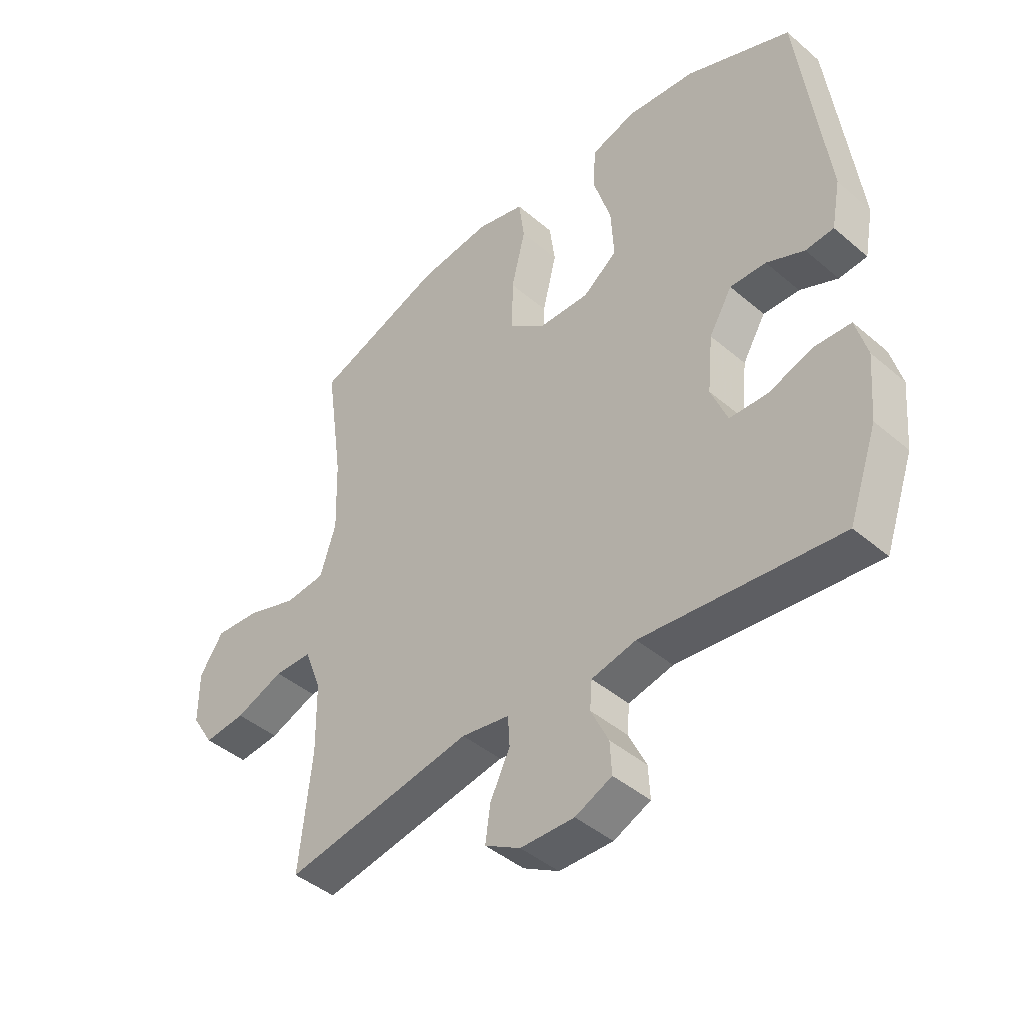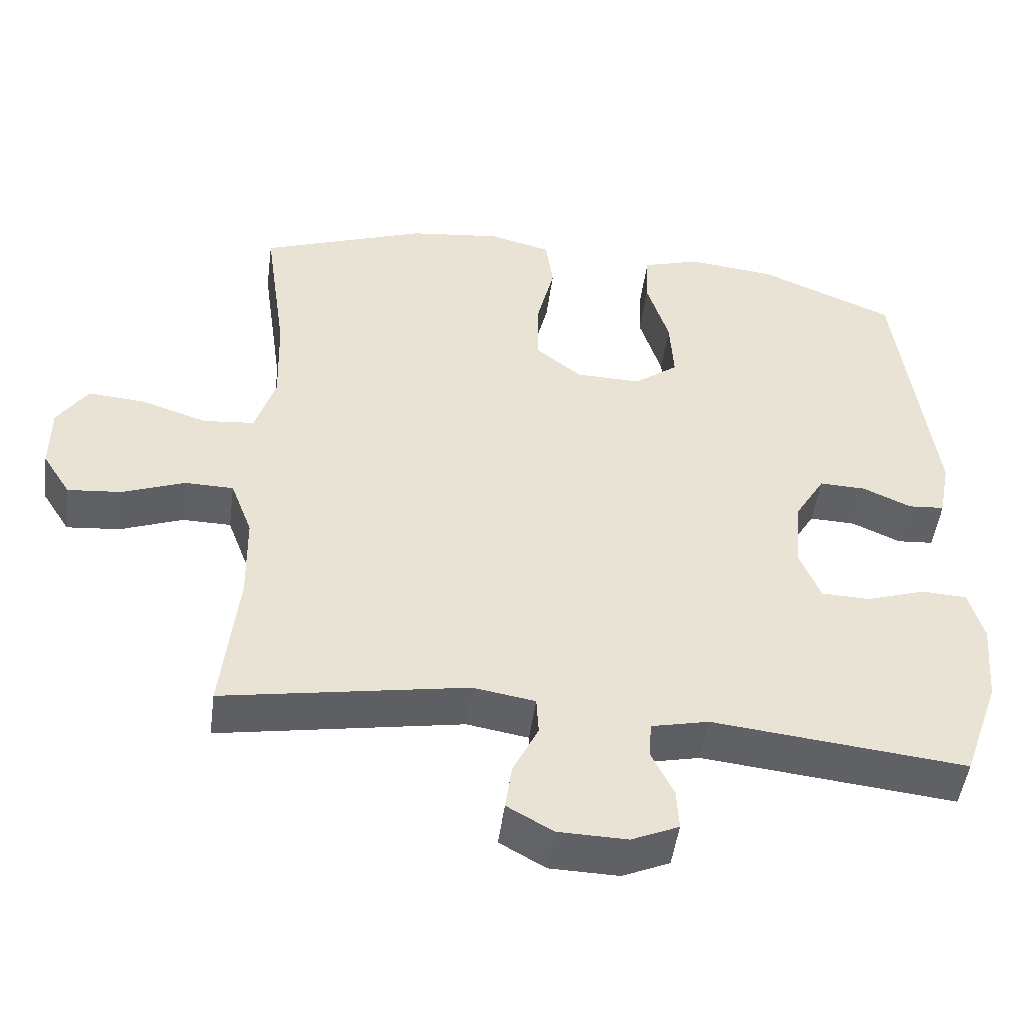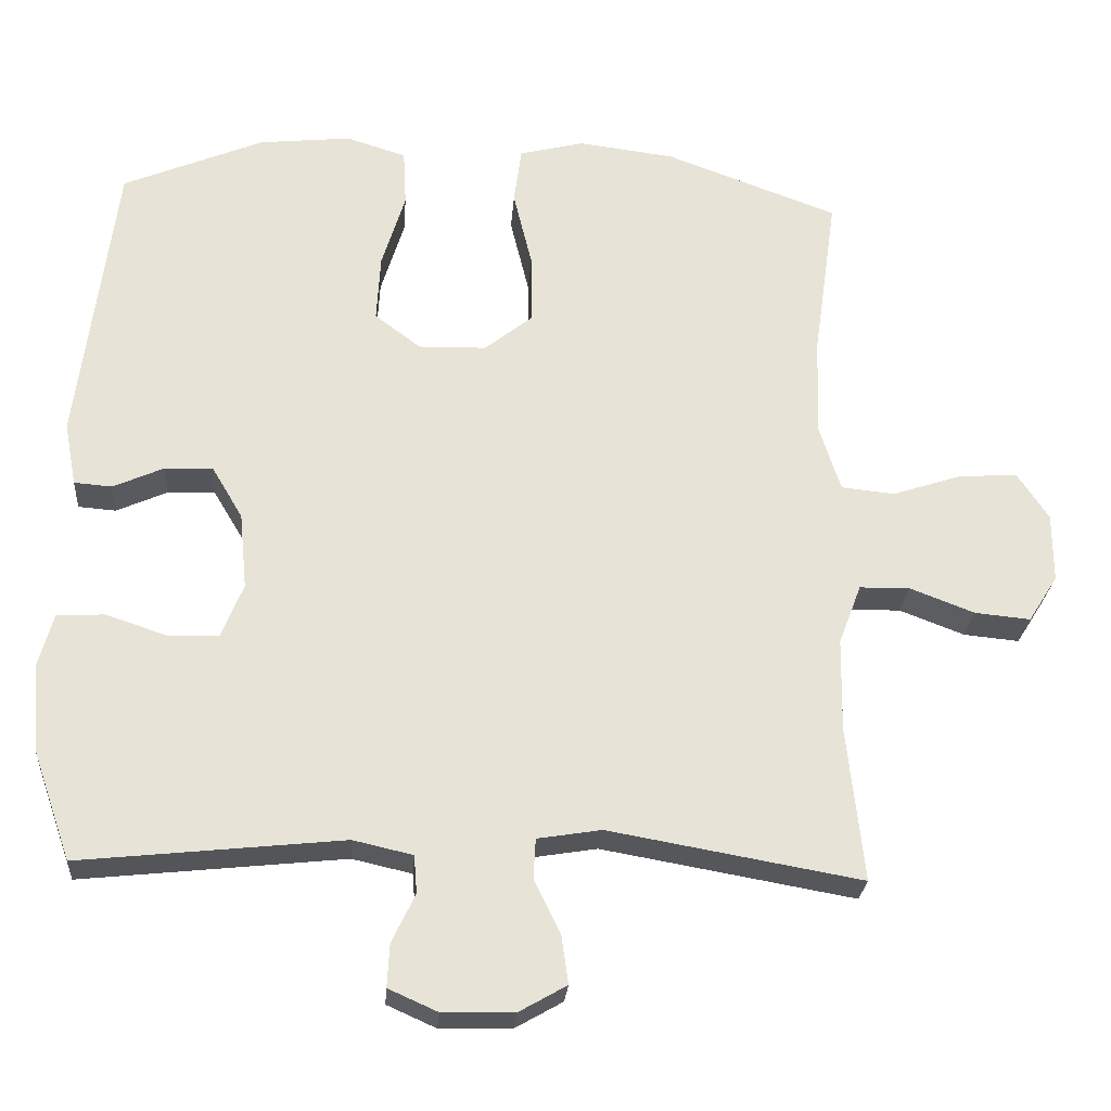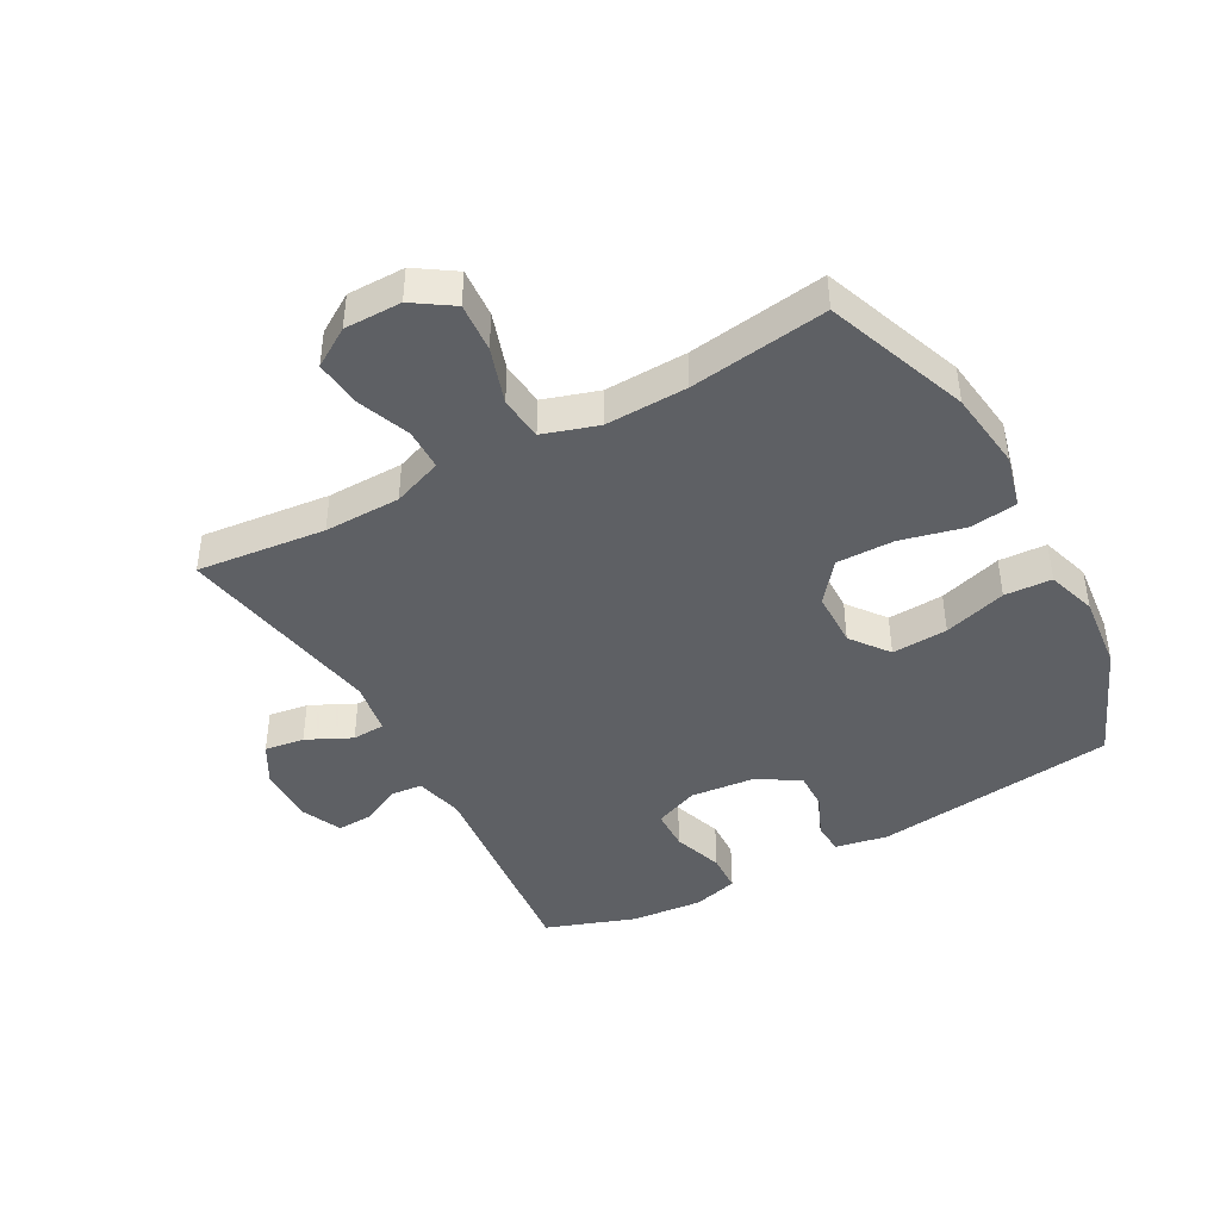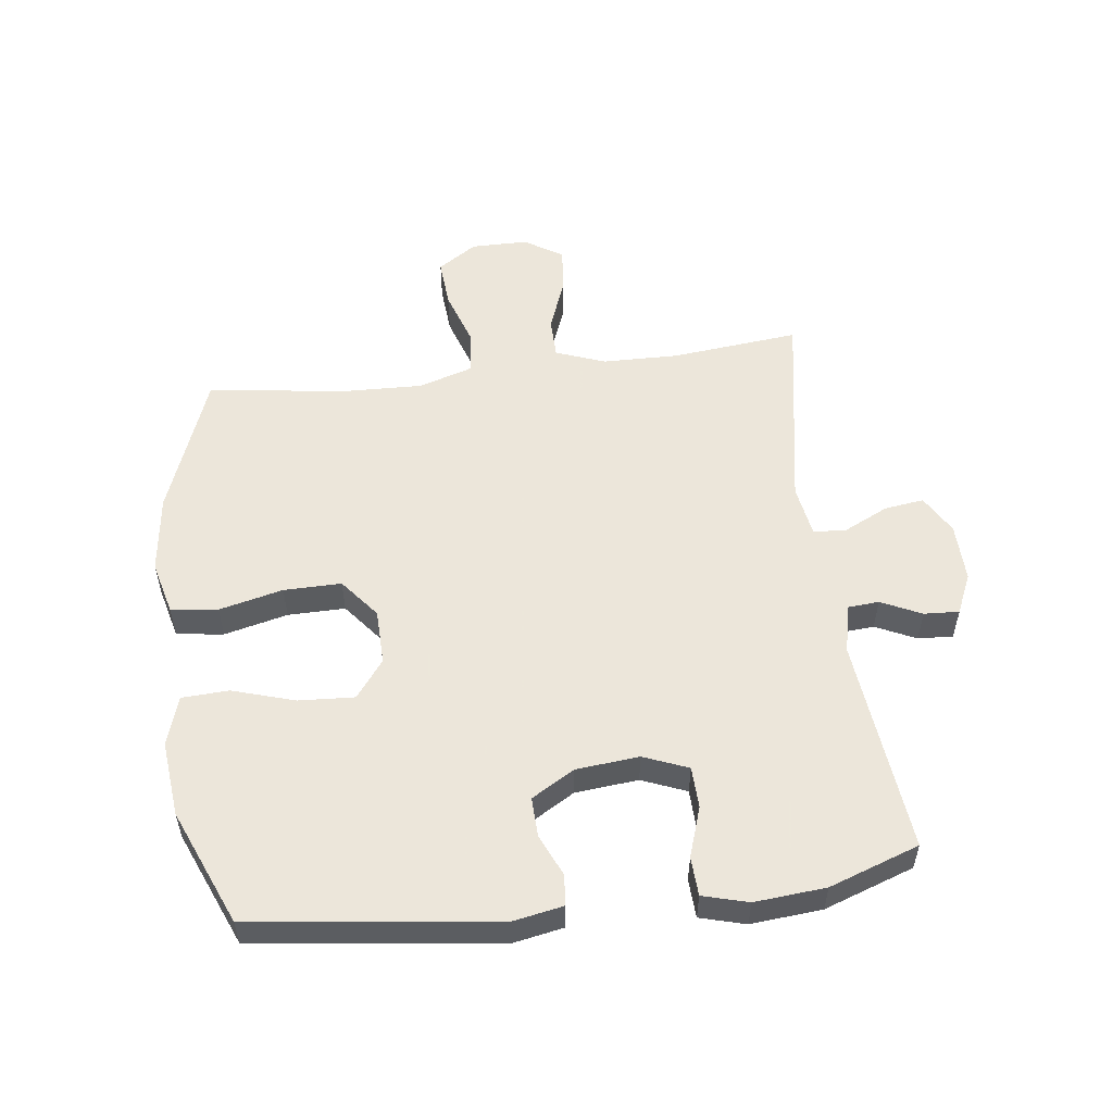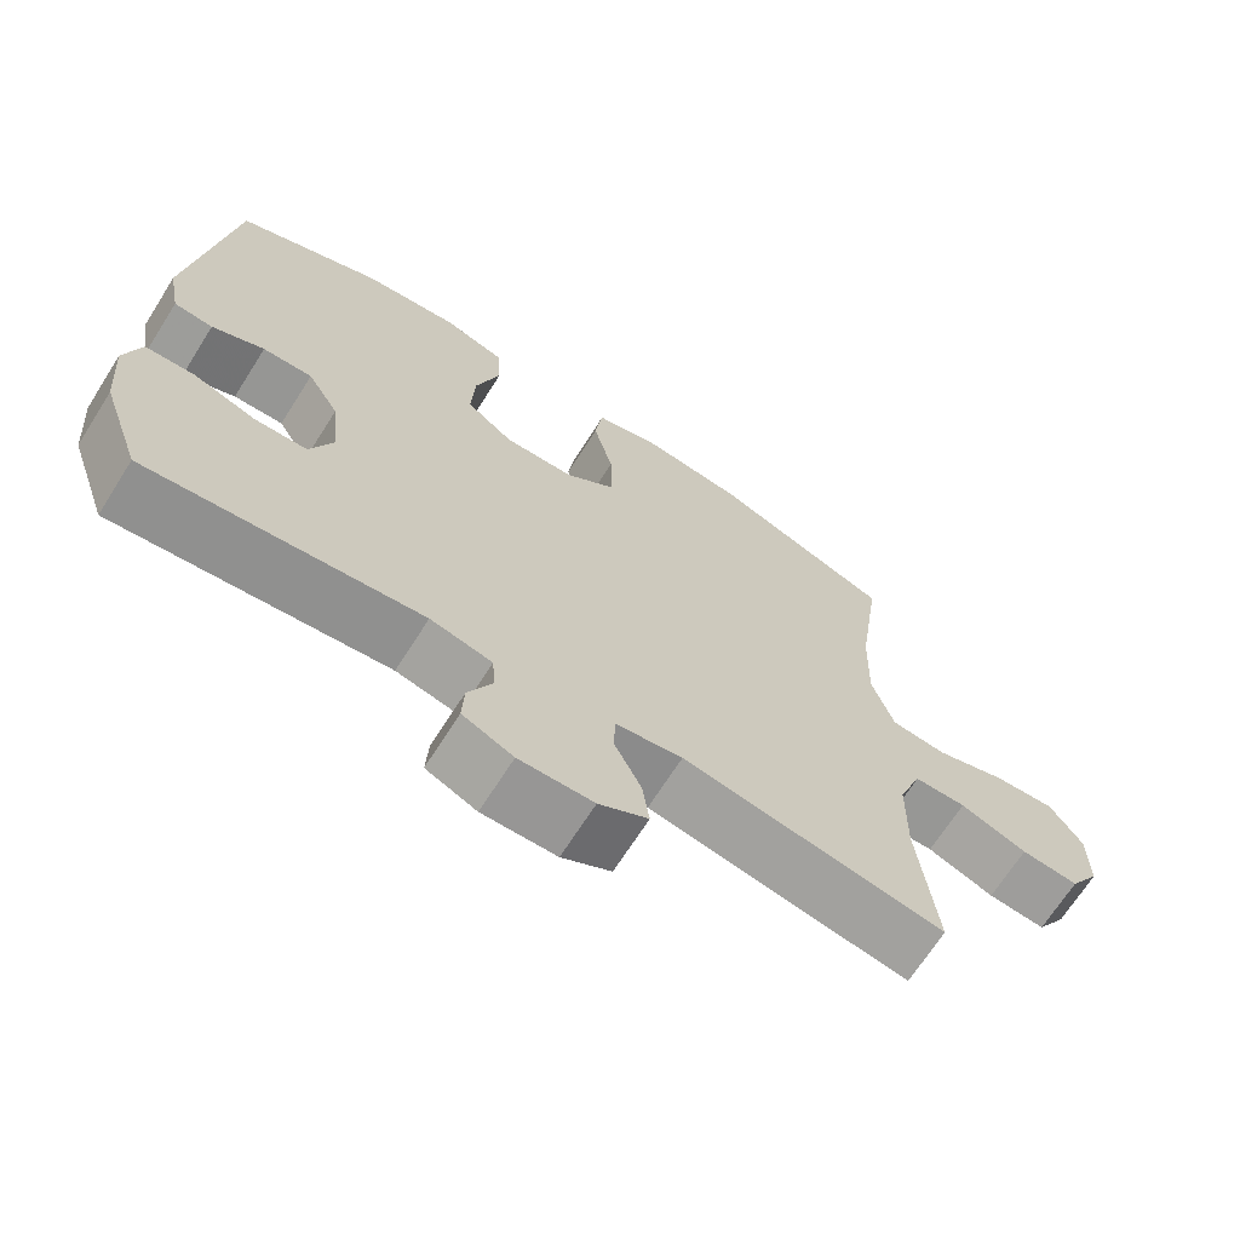
<metadata>
{"format":"obj","ext":"obj","renderer":"f3d","projection":"perspective","resolution":1024,"background":"white","views":[{"elev":-43.6,"azim":45.0,"up":"+Z"},{"elev":-48.9,"azim":-7.6,"up":"+Z"},{"elev":-26.1,"azim":175.7,"up":"+Z"},{"elev":-42.9,"azim":-61.1,"up":"+Y"},{"elev":54.2,"azim":82.9,"up":"+Y"},{"elev":-68.5,"azim":147.6,"up":"+Z"}]}
</metadata>
<code>
v 0.5 0.07 0.5
v 0.549 0.07 0.11
v 0.533 0.07 0.026
v 0.483 0.07 0.022
v 0.416 0.07 0.052
v 0.352 0.07 0.054
v 0.311 0.07 -0.015
v 0.301 0.07 -0.117
v 0.33 0.07 -0.189
v 0.397 0.07 -0.191
v 0.478 0.07 -0.164
v 0.541 0.07 -0.167
v 0.561 0.07 -0.24
v 0.551 0.07 -0.355
v 0.5 0.07 -0.5
v 0.151 0.07 -0.463
v 0.072 0.07 -0.481
v 0.068 0.07 -0.531
v 0.099 0.07 -0.596
v 0.102 0.07 -0.653
v 0.037 0.07 -0.682
v -0.058 0.07 -0.68
v -0.121 0.07 -0.644
v -0.112 0.07 -0.58
v -0.077 0.07 -0.508
v -0.08 0.07 -0.455
v -0.165 0.07 -0.441
v -0.5 0.07 -0.5
v -0.478 0.07 -0.293
v -0.48 0.07 -0.17
v -0.51 0.07 -0.09
v -0.577 0.07 -0.089
v -0.663 0.07 -0.122
v -0.737 0.07 -0.129
v -0.776 0.07 -0.067
v -0.776 0.07 0.025
v -0.734 0.07 0.088
v -0.655 0.07 0.082
v -0.564 0.07 0.052
v -0.493 0.07 0.059
v -0.465 0.07 0.147
v -0.469 0.07 0.279
v -0.5 0.07 0.5
v -0.27 0.07 0.585
v -0.142 0.07 0.601
v -0.056 0.07 0.579
v -0.046 0.07 0.503
v -0.071 0.07 0.4
v -0.072 0.07 0.307
v -0.008 0.07 0.256
v 0.082 0.07 0.254
v 0.143 0.07 0.3
v 0.138 0.07 0.39
v 0.107 0.07 0.491
v 0.111 0.07 0.567
v 0.191 0.07 0.592
v 0.313 0.07 0.579
v 0.5 0 0.5
v 0.549 0 0.11
v 0.533 0 0.026
v 0.483 0 0.022
v 0.416 0 0.052
v 0.352 0 0.054
v 0.311 0 -0.015
v 0.301 0 -0.117
v 0.33 0 -0.189
v 0.397 0 -0.191
v 0.478 0 -0.164
v 0.541 0 -0.167
v 0.561 0 -0.24
v 0.551 0 -0.355
v 0.5 0 -0.5
v 0.151 0 -0.463
v 0.072 0 -0.481
v 0.068 0 -0.531
v 0.099 0 -0.596
v 0.102 0 -0.653
v 0.037 0 -0.682
v -0.058 0 -0.68
v -0.121 0 -0.644
v -0.112 0 -0.58
v -0.077 0 -0.508
v -0.08 0 -0.455
v -0.165 0 -0.441
v -0.5 0 -0.5
v -0.478 0 -0.293
v -0.48 0 -0.17
v -0.51 0 -0.09
v -0.577 0 -0.089
v -0.663 0 -0.122
v -0.737 0 -0.129
v -0.776 0 -0.067
v -0.776 0 0.025
v -0.734 0 0.088
v -0.655 0 0.082
v -0.564 0 0.052
v -0.493 0 0.059
v -0.465 0 0.147
v -0.469 0 0.279
v -0.5 0 0.5
v -0.27 0 0.585
v -0.142 0 0.601
v -0.056 0 0.579
v -0.046 0 0.503
v -0.071 0 0.4
v -0.072 0 0.307
v -0.008 0 0.256
v 0.082 0 0.254
v 0.143 0 0.3
v 0.138 0 0.39
v 0.107 0 0.491
v 0.111 0 0.567
v 0.191 0 0.592
v 0.313 0 0.579
f 53 54 55 56
f 52 53 56 57
f 45 46 47 48
f 45 48 49
f 42 43 44 45
f 41 42 45 49
f 40 41 49 50
f 36 37 38 39
f 36 39 40
f 35 36 40
f 32 33 34 35
f 31 32 35 40
f 30 31 40 50
f 27 28 29
f 26 27 29 30
f 22 23 24 25
f 22 25 26
f 21 22 26
f 18 19 20 21
f 17 18 21 26
f 16 17 26 30
f 10 11 12 13
f 9 10 13 14
f 2 3 4 5
f 2 5 6
f 52 57 1 2
f 51 52 2 6
f 50 51 6 7
f 30 50 7 8
f 16 30 8 9
f 9 14 15 16
f 113 112 111 110
f 114 113 110 109
f 105 104 103 102
f 106 105 102
f 102 101 100 99
f 106 102 99 98
f 107 106 98 97
f 96 95 94 93
f 97 96 93
f 97 93 92
f 92 91 90 89
f 97 92 89 88
f 107 97 88 87
f 86 85 84
f 87 86 84 83
f 82 81 80 79
f 83 82 79
f 83 79 78
f 78 77 76 75
f 83 78 75 74
f 87 83 74 73
f 70 69 68 67
f 71 70 67 66
f 62 61 60 59
f 63 62 59
f 59 58 114 109
f 63 59 109 108
f 64 63 108 107
f 65 64 107 87
f 66 65 87 73
f 73 72 71 66
f 1 58 59 2
f 2 59 60 3
f 3 60 61 4
f 4 61 62 5
f 5 62 63 6
f 6 63 64 7
f 7 64 65 8
f 8 65 66 9
f 9 66 67 10
f 10 67 68 11
f 11 68 69 12
f 12 69 70 13
f 13 70 71 14
f 14 71 72 15
f 15 72 73 16
f 16 73 74 17
f 17 74 75 18
f 18 75 76 19
f 19 76 77 20
f 20 77 78 21
f 21 78 79 22
f 22 79 80 23
f 23 80 81 24
f 24 81 82 25
f 25 82 83 26
f 26 83 84 27
f 27 84 85 28
f 28 85 86 29
f 29 86 87 30
f 30 87 88 31
f 31 88 89 32
f 32 89 90 33
f 33 90 91 34
f 34 91 92 35
f 35 92 93 36
f 36 93 94 37
f 37 94 95 38
f 38 95 96 39
f 39 96 97 40
f 40 97 98 41
f 41 98 99 42
f 42 99 100 43
f 43 100 101 44
f 44 101 102 45
f 45 102 103 46
f 46 103 104 47
f 47 104 105 48
f 48 105 106 49
f 49 106 107 50
f 50 107 108 51
f 51 108 109 52
f 52 109 110 53
f 53 110 111 54
f 54 111 112 55
f 55 112 113 56
f 56 113 114 57
f 57 114 58 1

</code>
